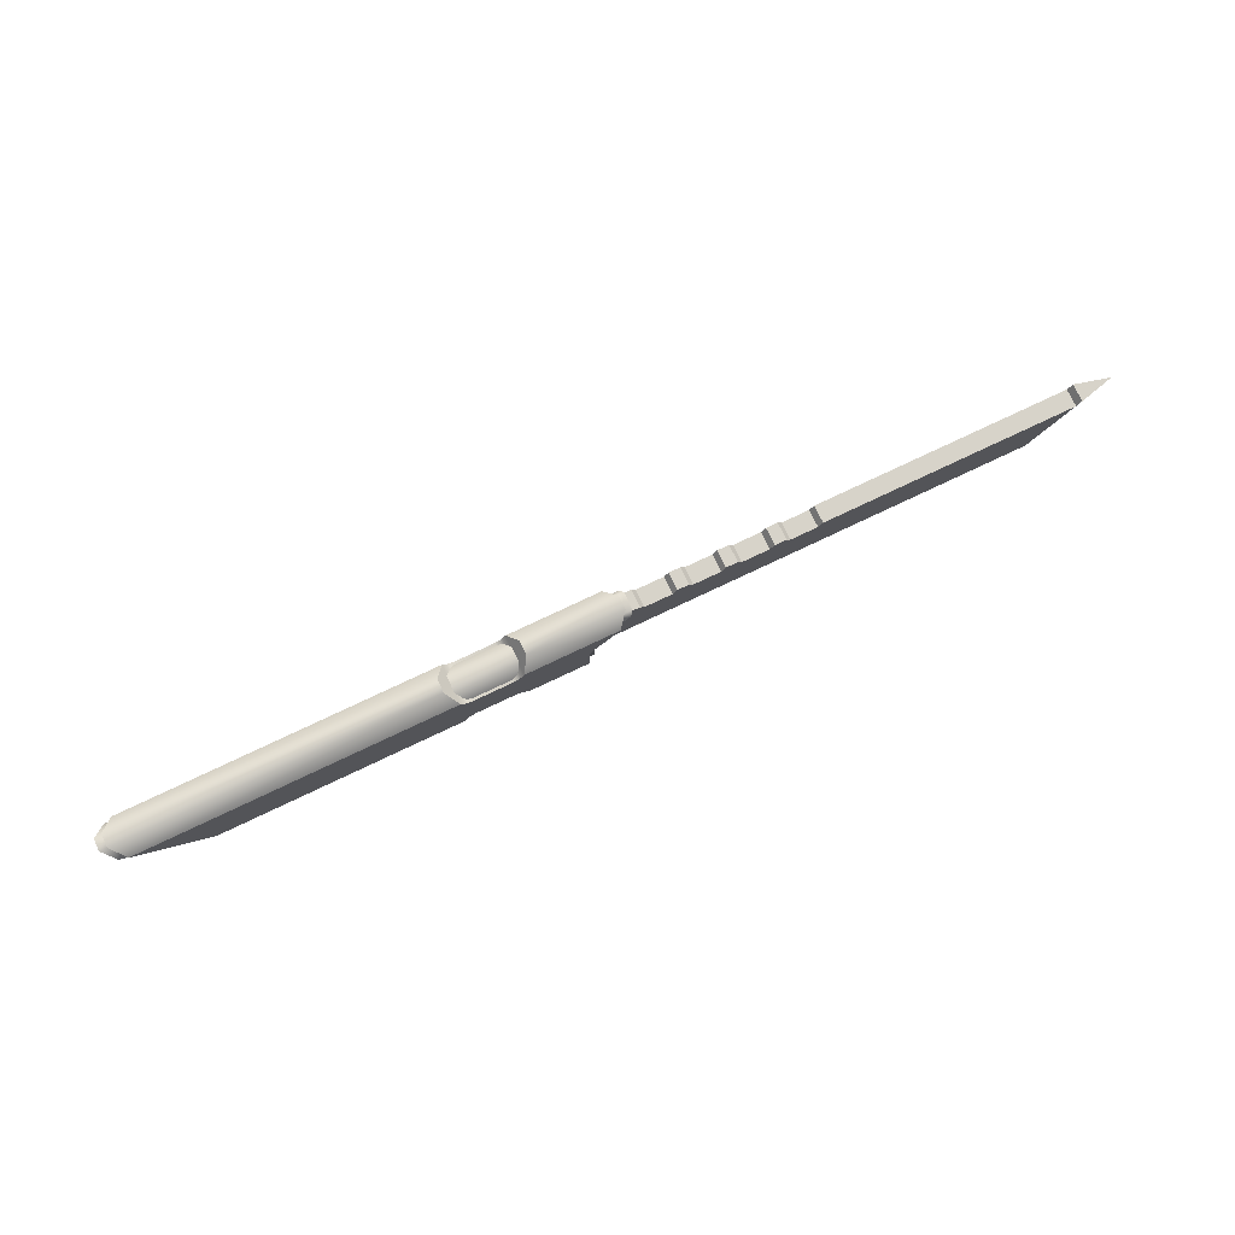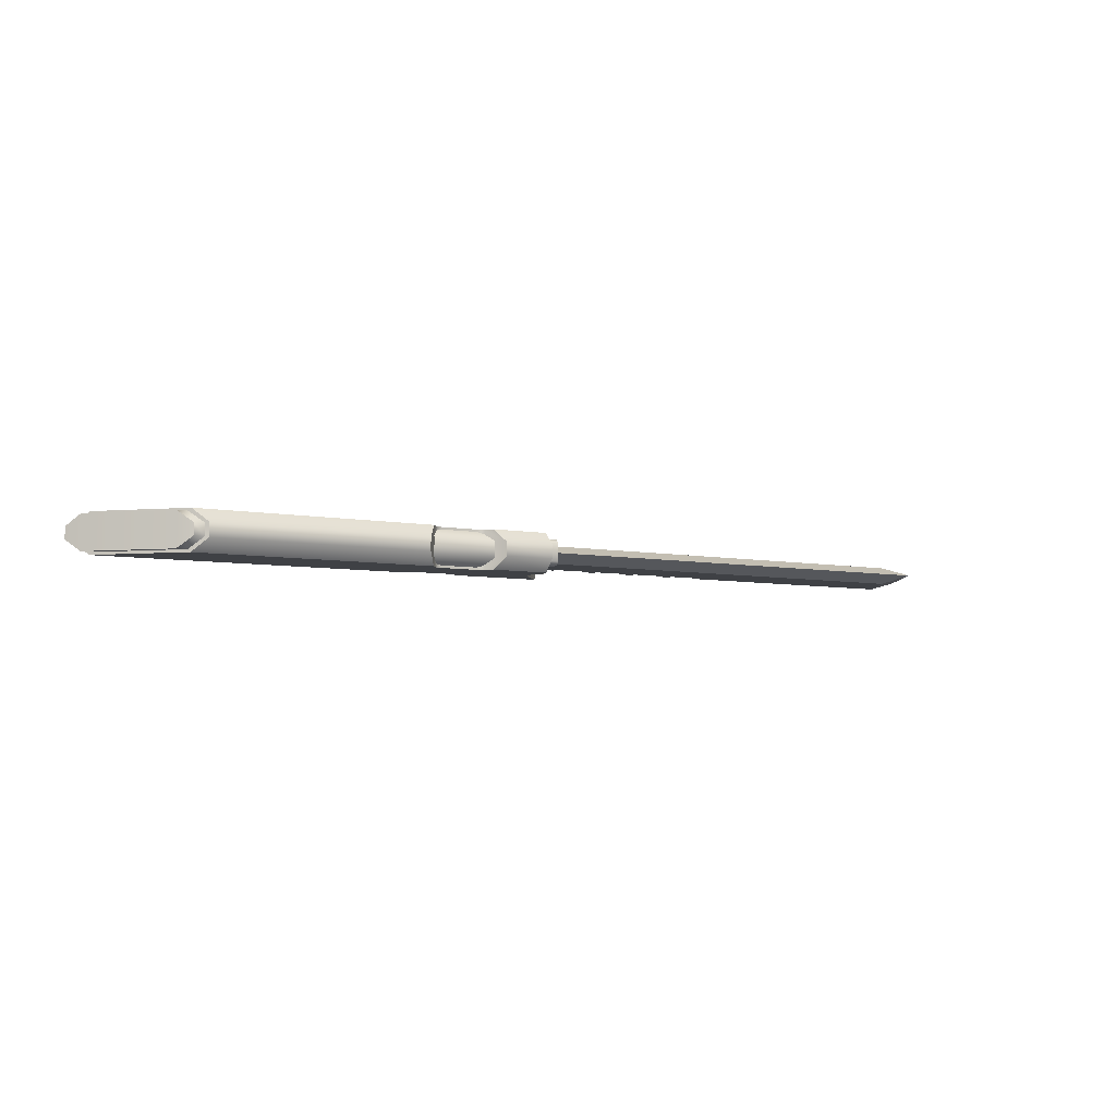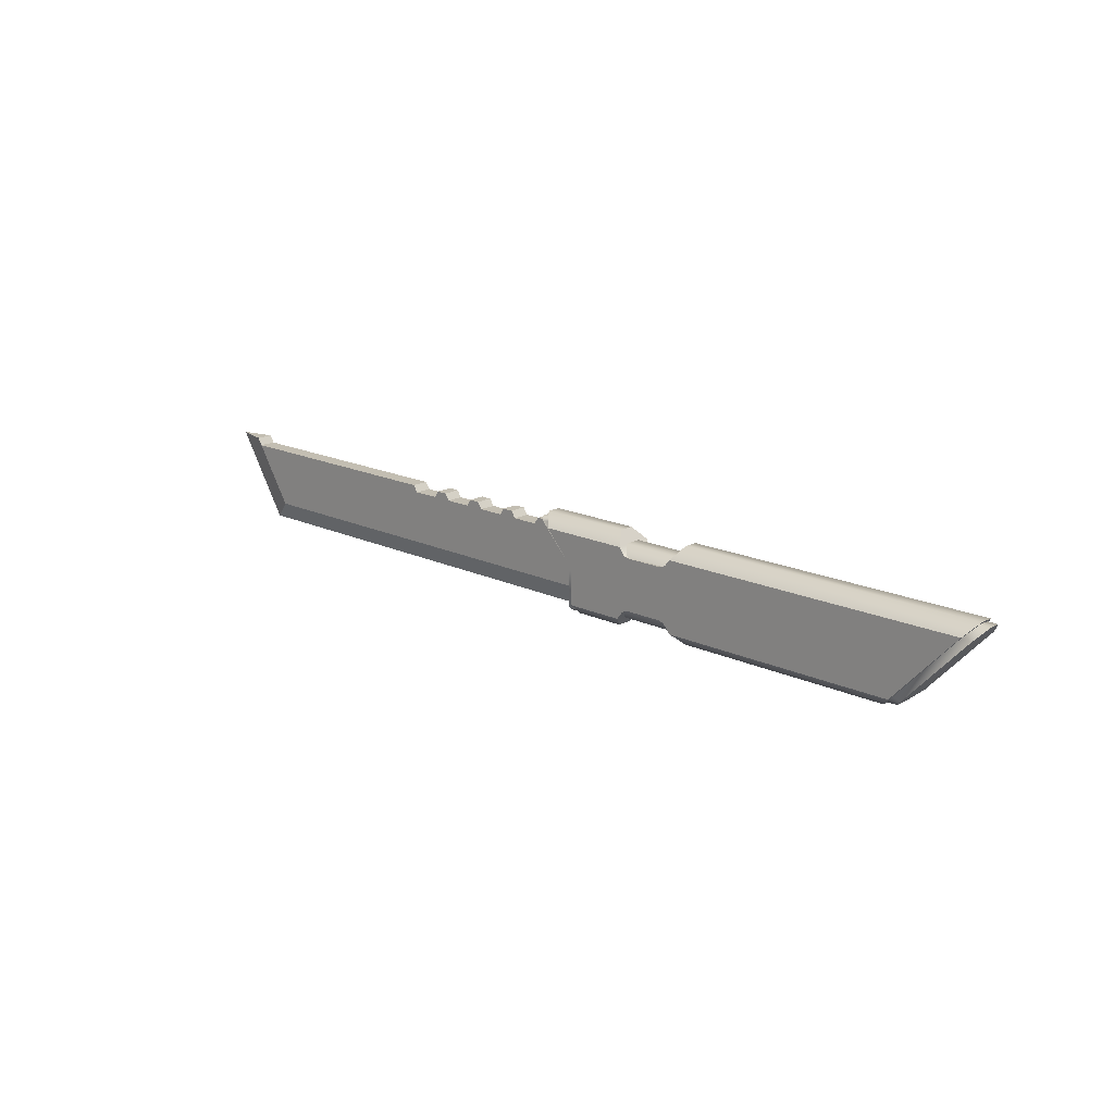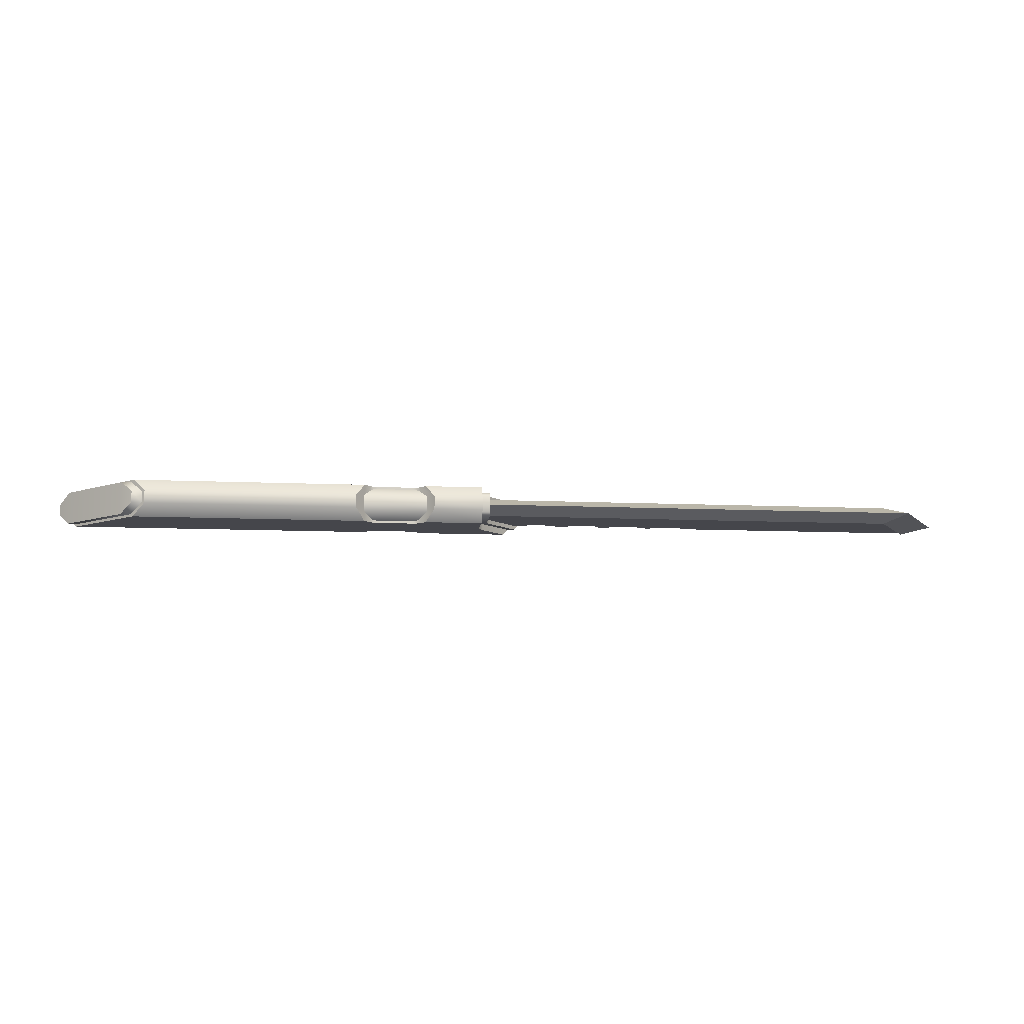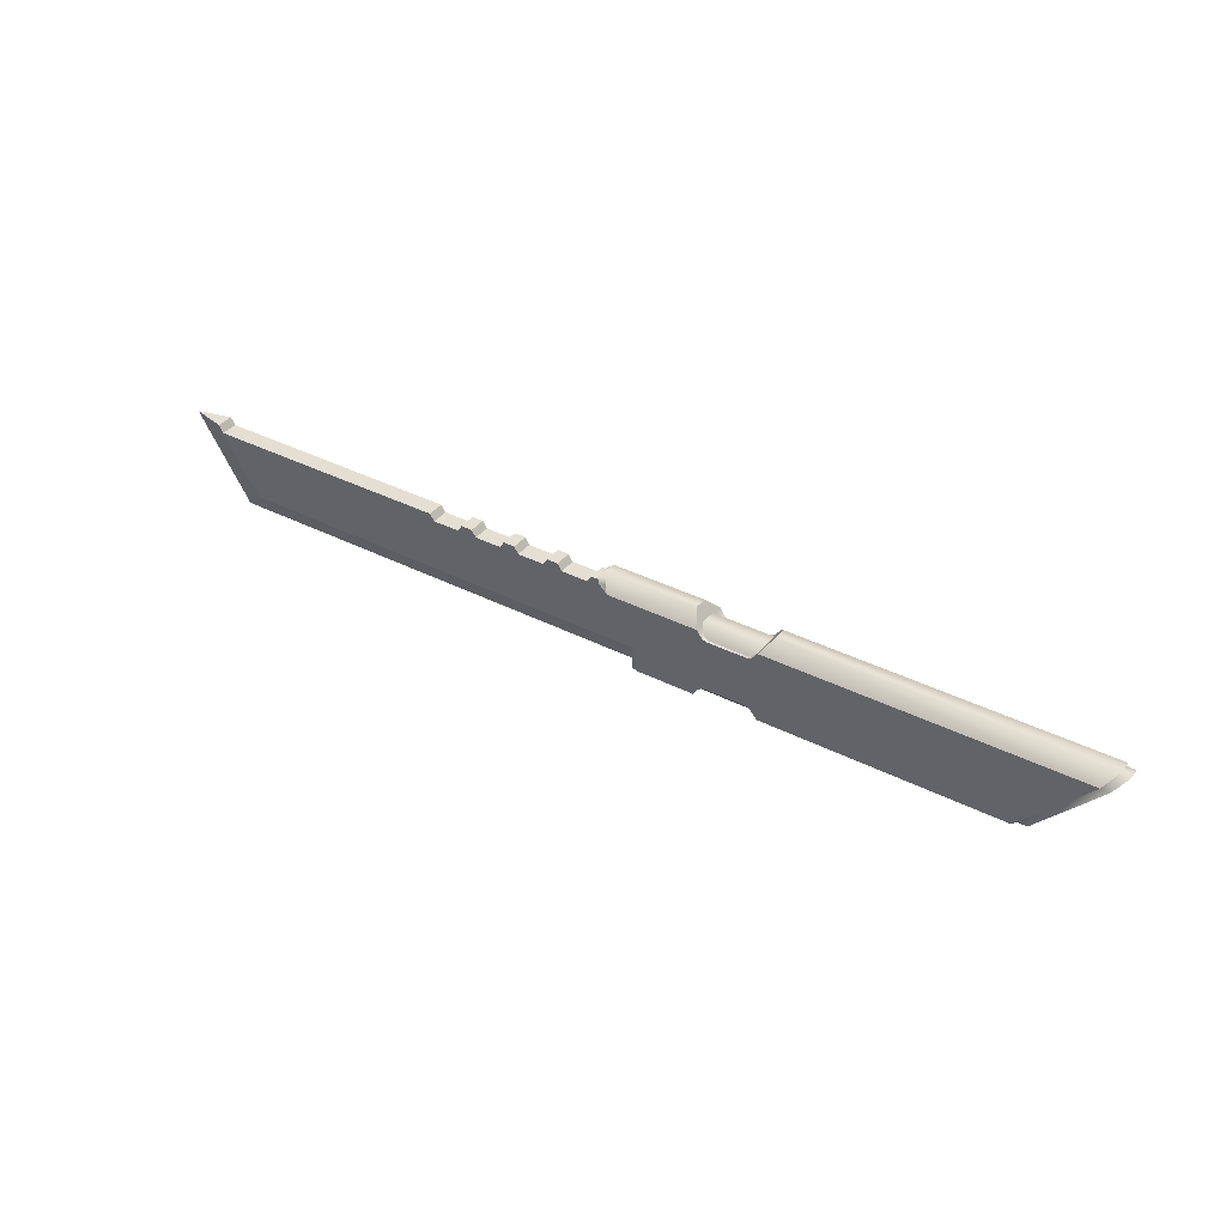
<metadata>
{"format":"obj","ext":"obj","renderer":"f3d","projection":"perspective","resolution":1024,"background":"white","views":[{"elev":76.2,"azim":-25.4,"up":"+Y"},{"elev":-5.7,"azim":-32.5,"up":"+Z"},{"elev":17.3,"azim":-136.9,"up":"+Y"},{"elev":-10.1,"azim":-6.7,"up":"+Z"},{"elev":37.2,"azim":-146.7,"up":"+Y"}]}
</metadata>
<code>
o Cube_Cube.001
v 0.6426 0.1918 0.03448
v 0.3992 0.1918 0.03448
v 0.3992 -0.04936 0.03448
v 2.194 -0.04936 0.03448
v 2.346 0.1918 0.03448
v 1.348 0.1918 0.03448
v 1.331 0.165 0.03448
v 1.223 0.165 0.03448
v 1.206 0.1918 0.03448
v 1.161 0.1918 0.03448
v 1.143 0.165 0.03448
v 1.035 0.165 0.03448
v 1.018 0.1918 0.03448
v 0.9728 0.1918 0.03448
v 0.9556 0.165 0.03448
v 0.8476 0.165 0.03448
v 0.8305 0.1918 0.03448
v 0.785 0.1918 0.03448
v 0.7678 0.165 0.03448
v 0.6598 0.165 0.03448
v 0.9556 0.165 -0.03448
v 0.9728 0.1918 -0.03448
v 1.018 0.1918 -0.03448
v 1.035 0.165 -0.03448
v 1.143 0.165 -0.03448
v 1.161 0.1918 -0.03448
v 1.206 0.1918 -0.03448
v 1.223 0.165 -0.03448
v 1.331 0.165 -0.03448
v 1.348 0.1918 -0.03448
v 2.346 0.1918 -0.03448
v 2.194 -0.04936 -0.03448
v 0.3992 -0.04936 -0.03448
v 0.3992 0.1918 -0.03448
v 0.6426 0.1918 -0.03448
v 0.6598 0.165 -0.03448
v 0.7678 0.165 -0.03448
v 0.785 0.1918 -0.03448
v 0.8305 0.1918 -0.03448
v 0.8476 0.165 -0.03448
v 2.281 -0.1279 -0
v 0.3992 -0.1279 -0
v 2.499 0.2216 0
v 2.364 0.2218 0.03448
v 2.364 0.2218 -0.03448
v 0.5743 0.2088 -0.03471
v 0.5743 0.2088 0.03471
v 0.6142 0.2068 0.03471
v 0.6142 0.2068 -0.03471
v 0.4752 0.05478 -0.05073
v 0.4421 0.06944 -0.05073
v 0.5611 0.1949 -0.05073
v 0.6015 0.1929 -0.05073
v 0.4752 0.05478 0.05073
v 0.6015 0.1929 0.05073
v 0.461 -0.1413 -0.03471
v 0.461 -0.1268 -0.05073
v 0.461 -0.1268 0.05073
v 0.461 -0.1413 0.03471
v 0.461 0.01774 0.05073
v 0.4275 0.03258 0.05073
v 0.4275 -0.1268 0.05073
v 0.4275 -0.1268 -0.05073
v 0.4275 0.03258 -0.05073
v 0.461 0.01774 -0.05073
v 0.4275 -0.1413 0.03471
v 0.4275 -0.1413 -0.03471
v 0.5611 0.1949 0.05073
v 0.4421 0.06944 0.05073
v 0.4318 0.05227 0.05073
v 0.4651 0.03748 0.05073
v 0.4651 0.03748 -0.05073
v 0.4318 0.05227 -0.05073
v 0.591 0.2281 -0.02668
v 0.591 0.2281 0.02668
v 0.5497 0.1778 0.0769
v 0.5497 0.1778 -0.0769
v -1.321 0.2281 -0.02668
v -1.278 0.1778 -0.0769
v -1.27 0.1694 -0.06674
v -1.311 0.2165 -0.02315
v -1.016 -0.1061 -0.0769
v -0.9665 -0.1502 -0.02668
v -0.9776 -0.1397 -0.02315
v -1.024 -0.09834 -0.06674
v 0.1835 0.1778 0.0769
v 0.4491 0.06774 0.0769
v -1.352 0.2165 -0.02315
v -1.352 0.2165 0.02315
v -1.311 0.2165 0.02315
v -1.02 -0.1397 -0.02315
v -1.066 -0.09834 -0.06674
v 0.217 0.2281 0.02668
v 0.217 0.2281 -0.02668
v 0.1835 0.1778 -0.0769
v -1.278 0.1778 0.0769
v -1.27 0.1694 0.06674
v -1.024 -0.09834 0.06674
v -1.016 -0.1061 0.0769
v -1.321 0.2281 0.02668
v 0.17 0.1575 0.0769
v 0.17 -0.07736 0.0769
v 0.1918 -0.1061 0.0769
v -0.9665 -0.1502 0.02668
v -0.9776 -0.1397 0.02315
v -0.05551 0.1778 -0.0769
v -0.09189 0.2281 -0.02668
v 0.1416 0.1423 0.0769
v -0.01151 0.1423 0.0769
v -0.01151 -0.06402 0.0769
v 0.1416 -0.06402 0.0769
v 0.1574 0.1468 0.0769
v 0.1574 -0.06793 0.0769
v -0.1009 -0.1502 -0.02668
v -0.0645 -0.1061 -0.0769
v 0.4272 -0.1061 -0.0769
v 0.4272 -0.1502 -0.02668
v 0.2253 -0.1502 -0.02668
v 0.1918 -0.1061 -0.0769
v -1.312 0.1694 0.06674
v 0.4491 0.06774 -0.0769
v 0.4336 0.04312 -0.0769
v -0.05551 0.1778 0.0769
v -0.09189 0.2281 0.02668
v -1.066 -0.09834 0.06674
v -1.312 0.1694 -0.06674
v -0.1009 -0.1502 0.02668
v -0.0645 -0.1061 0.0769
v -0.01151 -0.06402 -0.0769
v -0.02757 -0.06782 0.0769
v -0.02757 -0.06782 -0.0769
v -0.02757 0.1467 0.0769
v -0.01151 0.1423 -0.0769
v 0.1416 0.1423 -0.0769
v -0.0405 0.1571 0.0769
v -0.0405 0.1571 -0.0769
v 0.1574 0.1468 -0.0769
v 0.17 0.1575 -0.0769
v -0.02757 0.1467 -0.0769
v -1.02 -0.1397 0.02315
v 0.17 -0.07736 -0.0769
v 0.1574 -0.06793 -0.0769
v 0.4336 0.04312 0.0769
v 0.1416 -0.06402 -0.0769
v -0.0405 -0.07701 -0.0769
v 0.4272 0.01768 -0.0769
v -0.0405 -0.07701 0.0769
v 0.4272 0.01768 0.0769
v 0.4272 -0.1061 0.0769
v 0.4272 -0.1502 0.02668
v 0.2253 -0.1502 0.02668
v 0.2036 0.1391 -0.07024
v -0.05651 0.1391 -0.07024
v -0.06571 0.1812 -0.03222
v 0.1958 0.1812 -0.03222
v 0.2036 0.1391 0.07024
v 0.1958 0.1812 0.03222
v -0.06571 0.1812 0.03222
v -0.05651 0.1391 0.07024
v 0.2036 -0.06071 -0.07024
v 0.1958 -0.1112 -0.03222
v -0.06571 -0.1112 -0.03222
v -0.05651 -0.06071 -0.07024
v 0.2036 -0.06071 0.07024
v -0.05651 -0.06071 0.07024
v -0.06571 -0.1112 0.03222
v 0.1958 -0.1112 0.03222
f 8 11 3
f 34 35 36
f 32 42 33
f 41 5 4
f 5 30 6
f 22 13 23
f 26 9 27
f 17 38 18
f 34 1 35
f 5 45 31
f 45 44 43
f 41 31 43
f 4 42 41
f 5 43 44
f 31 45 43
f 8 27 9
f 36 19 37
f 7 30 29
f 12 23 13
f 11 26 25
f 16 39 17
f 24 11 25
f 15 22 21
f 29 8 7
f 20 35 1
f 40 15 21
f 19 38 37
f 20 1 2
f 2 3 20
f 3 4 7
f 20 3 19
f 4 5 6
f 4 6 7
f 19 3 16
f 17 18 19
f 16 3 15
f 7 8 3
f 8 9 11
f 9 10 11
f 16 17 19
f 13 14 12
f 14 15 12
f 15 3 12
f 12 3 11
f 21 22 24
f 22 23 24
f 38 39 37
f 39 40 37
f 21 24 33
f 24 25 33
f 40 21 33
f 36 37 33
f 37 40 33
f 25 26 27
f 25 27 28
f 29 30 32
f 30 31 32
f 25 28 33
f 28 29 33
f 29 32 33
f 33 34 36
f 32 41 42
f 41 43 5
f 5 31 30
f 22 14 13
f 26 10 9
f 17 39 38
f 34 2 1
f 5 44 45
f 41 32 31
f 4 3 42
f 8 28 27
f 36 20 19
f 7 6 30
f 12 24 23
f 11 10 26
f 16 40 39
f 24 12 11
f 15 14 22
f 29 28 8
f 20 36 35
f 40 16 15
f 19 18 38
f 47 49 46
f 50 52 53
f 50 55 54
f 57 59 56
f 60 62 58
f 63 65 57
f 59 62 66
f 67 57 56
f 47 55 48
f 46 53 52
f 67 59 66
f 69 71 54
f 71 61 60
f 51 72 73
f 72 64 73
f 54 72 50
f 71 65 72
f 54 68 69
f 57 60 58
f 53 48 55
f 75 77 74
f 79 81 78
f 82 84 85
f 86 87 76
f 89 81 88
f 85 91 92
f 94 86 93
f 97 99 96
f 90 78 81
f 101 103 86
f 105 83 104
f 77 94 74
f 79 107 106
f 109 111 108
f 108 113 112
f 83 115 114
f 116 118 119
f 90 120 97
f 121 122 95
f 93 76 75
f 124 96 123
f 99 105 104
f 120 92 125
f 82 80 79
f 81 126 88
f 97 125 98
f 128 104 127
f 80 92 126
f 110 131 129
f 123 99 128
f 109 130 110
f 124 78 100
f 109 134 133
f 135 106 123
f 112 138 137
f 101 95 138
f 132 133 139
f 120 88 126
f 140 92 91
f 102 142 141
f 127 83 114
f 143 121 87
f 106 82 79
f 119 138 95
f 141 137 138
f 142 134 137
f 144 133 134
f 133 131 139
f 139 145 136
f 136 115 106
f 95 122 119
f 119 146 116
f 146 119 122
f 95 77 121
f 86 103 143
f 124 106 107
f 108 137 134
f 130 145 131
f 148 143 103
f 112 102 101
f 140 84 105
f 113 144 142
f 132 147 130
f 135 128 147
f 87 86 143
f 111 129 144
f 103 149 148
f 151 117 150
f 141 119 118
f 93 74 94
f 135 139 136
f 149 146 148
f 148 122 143
f 76 121 77
f 98 140 105
f 149 151 150
f 90 96 100
f 127 114 115
f 149 117 116
f 153 155 152
f 157 159 156
f 155 158 157
f 161 163 160
f 165 167 164
f 166 161 167
f 47 48 49
f 50 51 52
f 50 53 55
f 57 58 59
f 60 61 62
f 63 64 65
f 59 58 62
f 67 63 57
f 47 68 55
f 46 49 53
f 67 56 59
f 69 70 71
f 71 70 61
f 51 50 72
f 72 65 64
f 54 71 72
f 71 60 65
f 54 55 68
f 57 65 60
f 53 49 48
f 75 76 77
f 79 80 81
f 82 83 84
f 89 90 81
f 85 84 91
f 94 95 86
f 97 98 99
f 90 100 78
f 101 102 103
f 105 84 83
f 77 95 94
f 79 78 107
f 109 110 111
f 108 111 113
f 83 82 115
f 116 117 118
f 90 89 120
f 93 86 76
f 124 100 96
f 99 98 105
f 120 126 92
f 82 85 80
f 81 80 126
f 97 120 125
f 128 99 104
f 80 85 92
f 110 130 131
f 123 96 99
f 109 132 130
f 124 107 78
f 109 108 134
f 135 136 106
f 112 101 138
f 101 86 95
f 132 109 133
f 120 89 88
f 140 125 92
f 102 113 142
f 127 104 83
f 143 122 121
f 106 115 82
f 119 141 138
f 141 142 137
f 142 144 134
f 144 129 133
f 133 129 131
f 139 131 145
f 136 145 115
f 124 123 106
f 108 112 137
f 130 147 145
f 112 113 102
f 140 91 84
f 113 111 144
f 132 135 147
f 135 123 128
f 111 110 129
f 151 118 117
f 118 151 102
f 151 103 102
f 102 141 118
f 93 75 74
f 135 132 139
f 149 116 146
f 148 146 122
f 76 87 121
f 98 125 140
f 149 103 151
f 90 97 96
f 115 145 147
f 147 128 115
f 128 127 115
f 149 150 117
f 153 154 155
f 157 158 159
f 155 154 158
f 161 162 163
f 165 166 167
f 166 162 161

</code>
